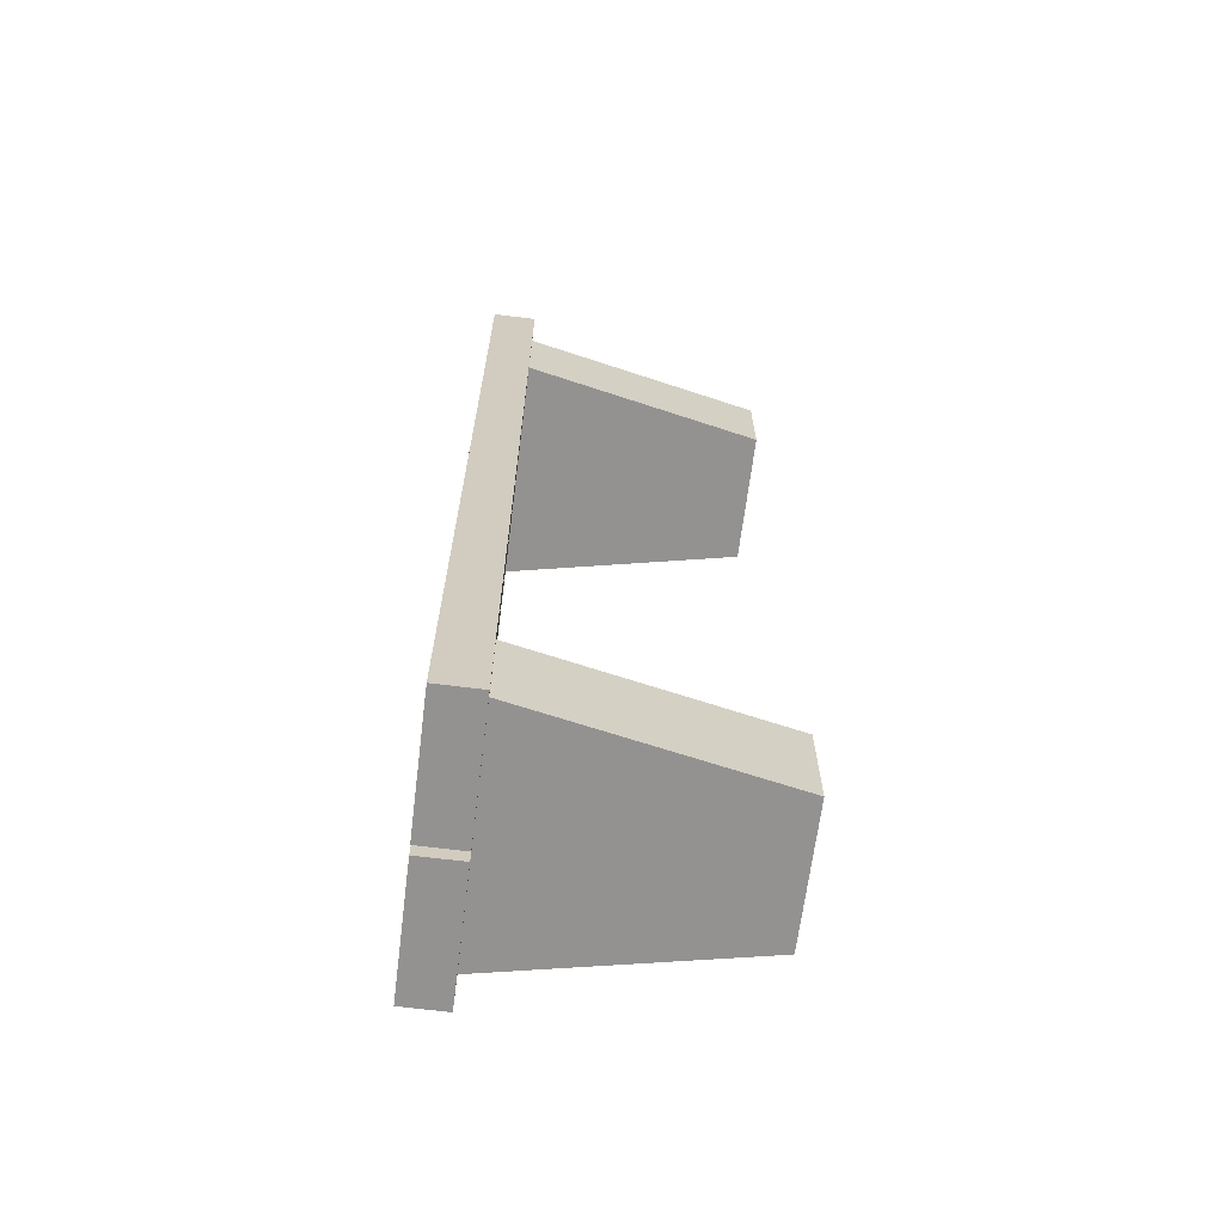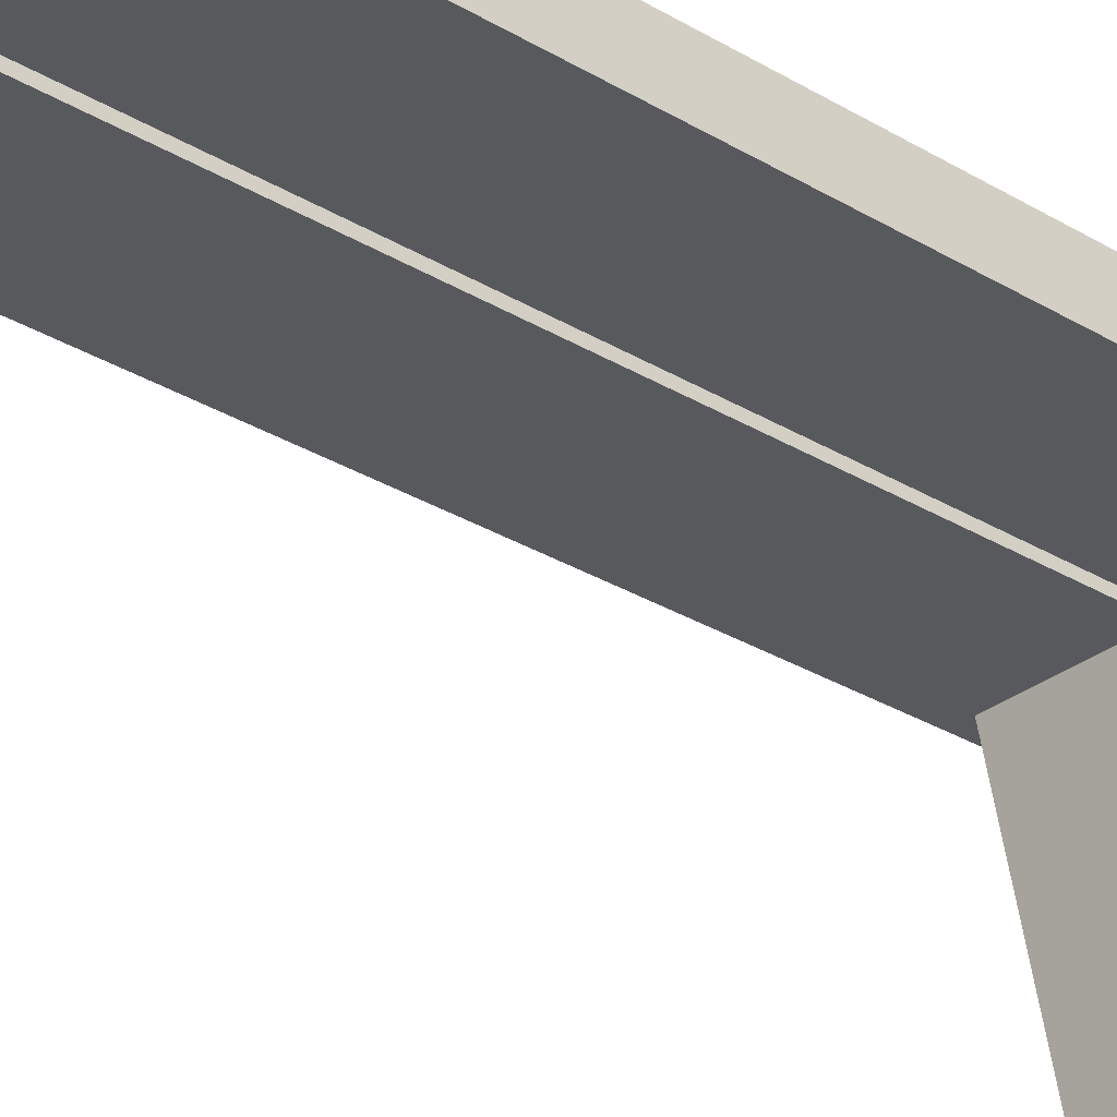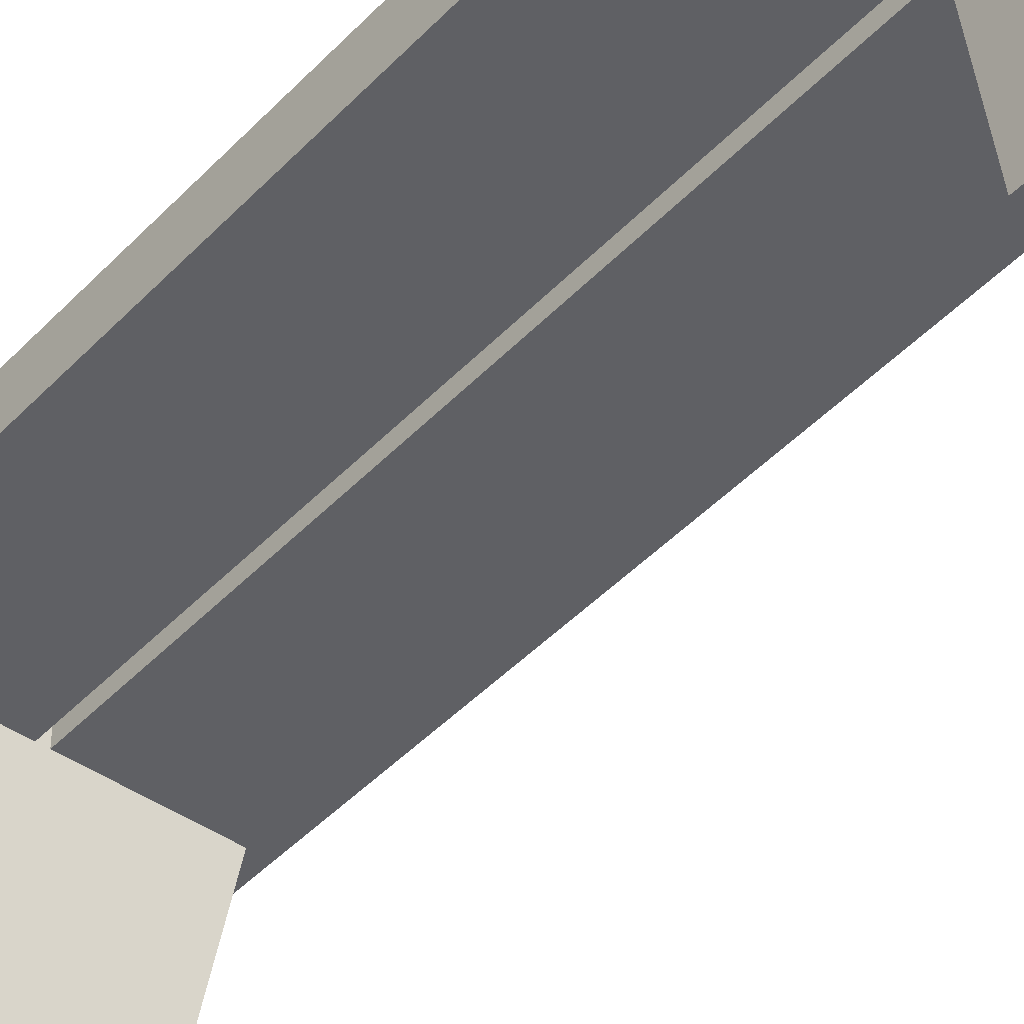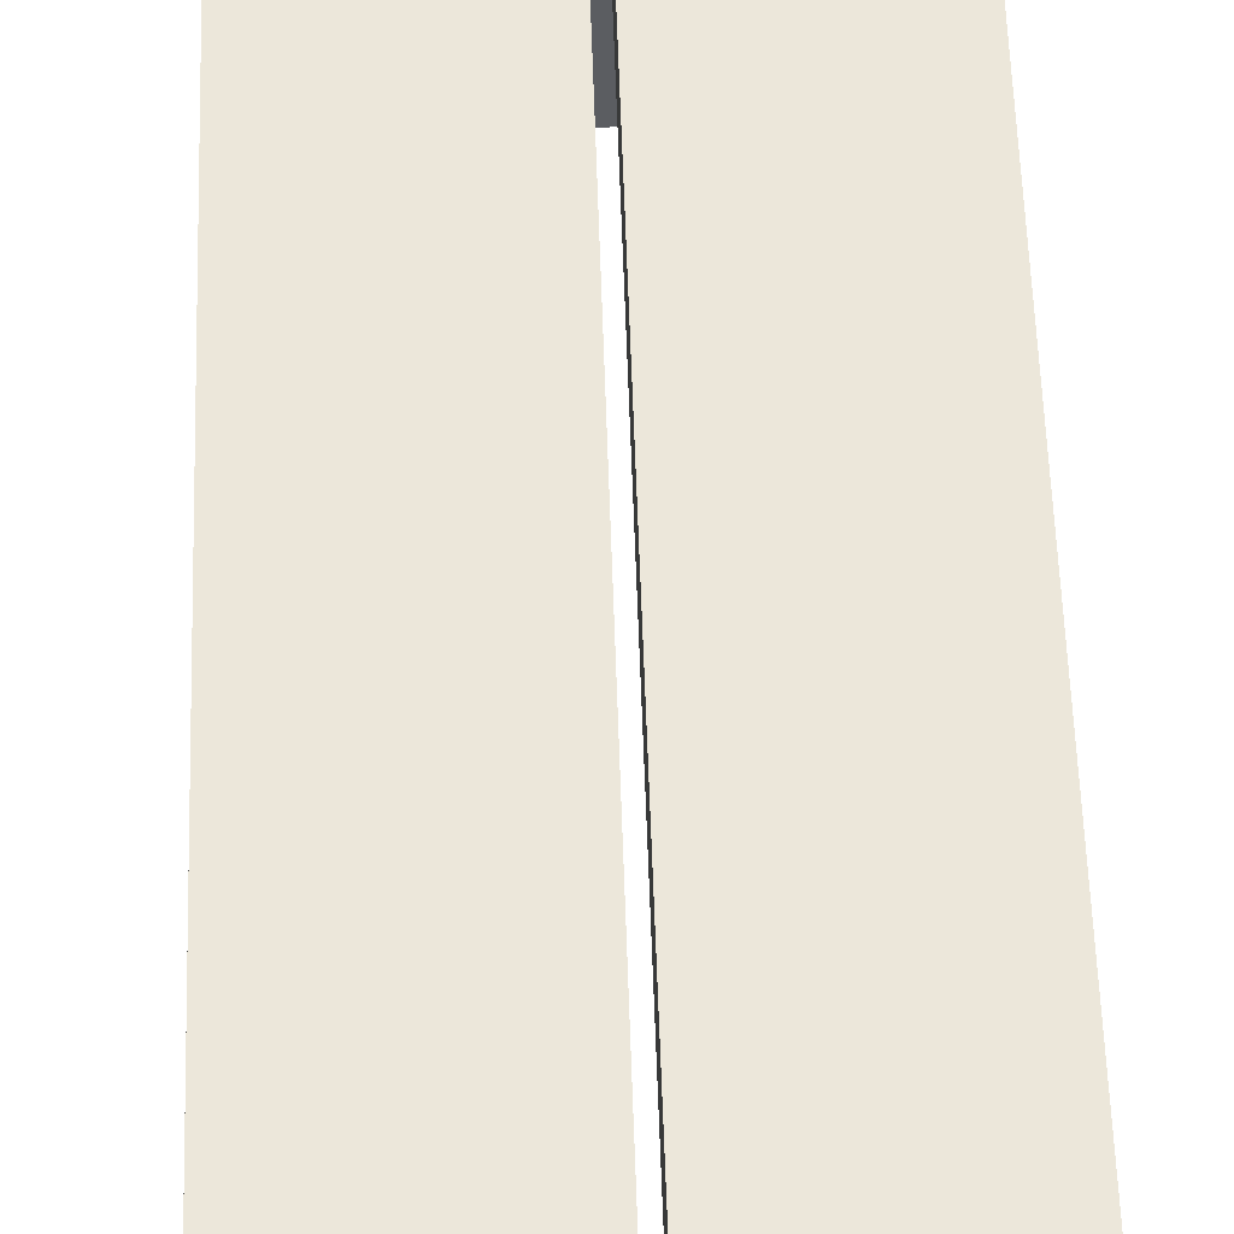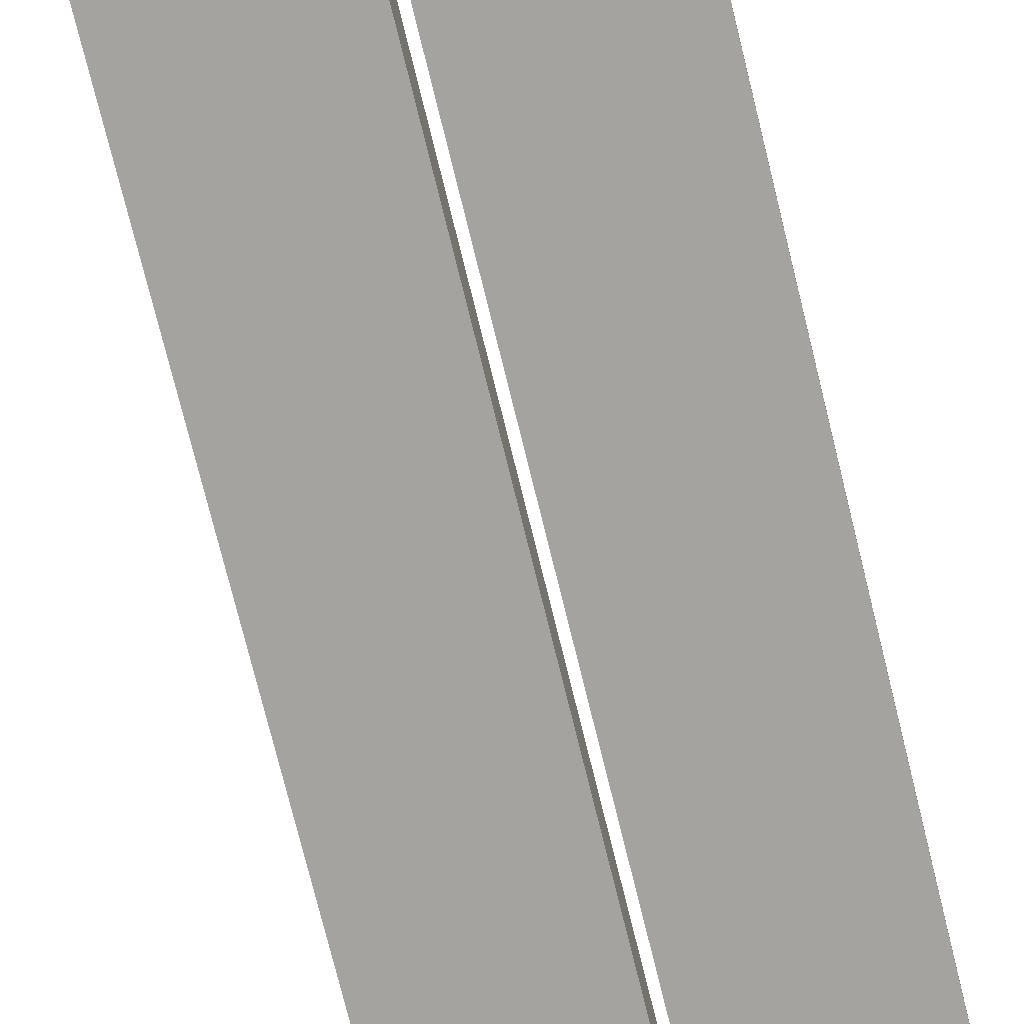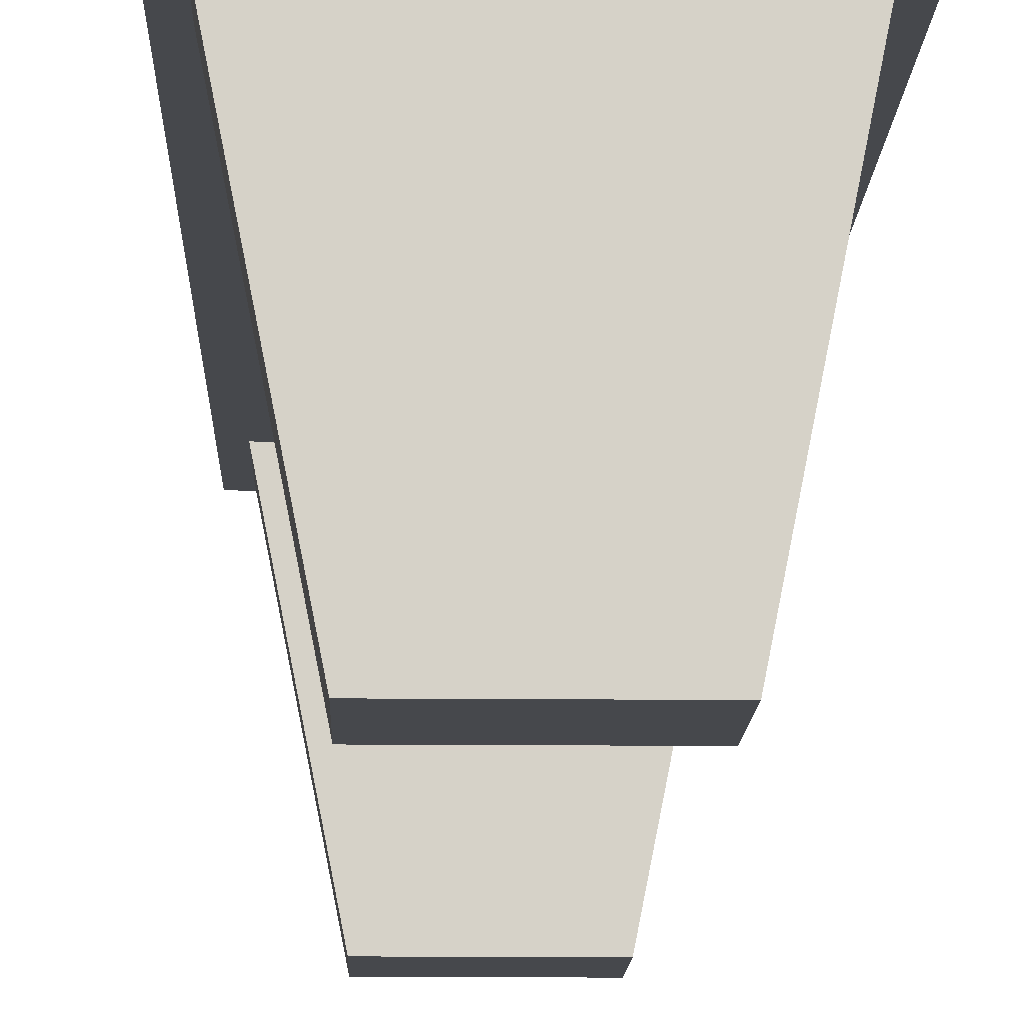
<metadata>
{"format":"obj","ext":"obj","renderer":"f3d","projection":"perspective","resolution":1024,"background":"white","views":[{"elev":-66.4,"azim":-97.2,"up":"+Z"},{"elev":-30.1,"azim":48.7,"up":"+Y"},{"elev":-43.4,"azim":-39.3,"up":"+Y"},{"elev":53.6,"azim":178.2,"up":"+Y"},{"elev":-72.8,"azim":13.7,"up":"+Y"},{"elev":-11.1,"azim":178.5,"up":"+Y"}]}
</metadata>
<code>
g default
v -632.3 64.15 -103.2
v -632.3 54.51 -103.2
v -632.3 64.15 102.1
v -632.3 54.51 102.1
v -660.7 64.15 -103.2
v -660.7 54.51 -103.2
v -660.7 64.15 102.1
v -660.7 54.51 102.1
v -602 64.15 -103.2
v -602 54.51 -103.2
v -602 64.15 102.1
v -602 54.51 102.1
v -630.5 64.15 -103.2
v -630.5 54.51 -103.2
v -630.5 64.15 102.1
v -630.5 54.51 102.1
v -645.9 1.6e-05 97.47
v -657.9 60.72 97.47
v -645.9 1.2e-05 75.74
v -657.9 60.72 75.74
v -616.4 1.6e-05 97.47
v -604.3 60.72 97.47
v -616.4 1.2e-05 75.74
v -604.3 60.72 75.74
v -645.9 -1.2e-05 -75.74
v -657.9 60.72 -75.74
v -645.9 -1.6e-05 -97.47
v -657.9 60.72 -97.47
v -616.4 -1.2e-05 -75.74
v -604.3 60.72 -75.74
v -616.4 -1.6e-05 -97.47
v -604.3 60.72 -97.47
g bench
f 1 5 7 3
f 4 3 7 8
f 8 7 5 6
f 6 2 4 8
f 2 1 3 4
f 6 5 1 2
f 9 13 15 11
f 12 11 15 16
f 16 15 13 14
f 14 10 12 16
f 10 9 11 12
f 14 13 9 10
f 17 18 20 19
f 19 20 24 23
f 23 24 22 21
f 21 22 18 17
f 19 23 21 17
f 24 20 18 22
f 25 26 28 27
f 27 28 32 31
f 31 32 30 29
f 29 30 26 25
f 27 31 29 25
f 32 28 26 30

</code>
